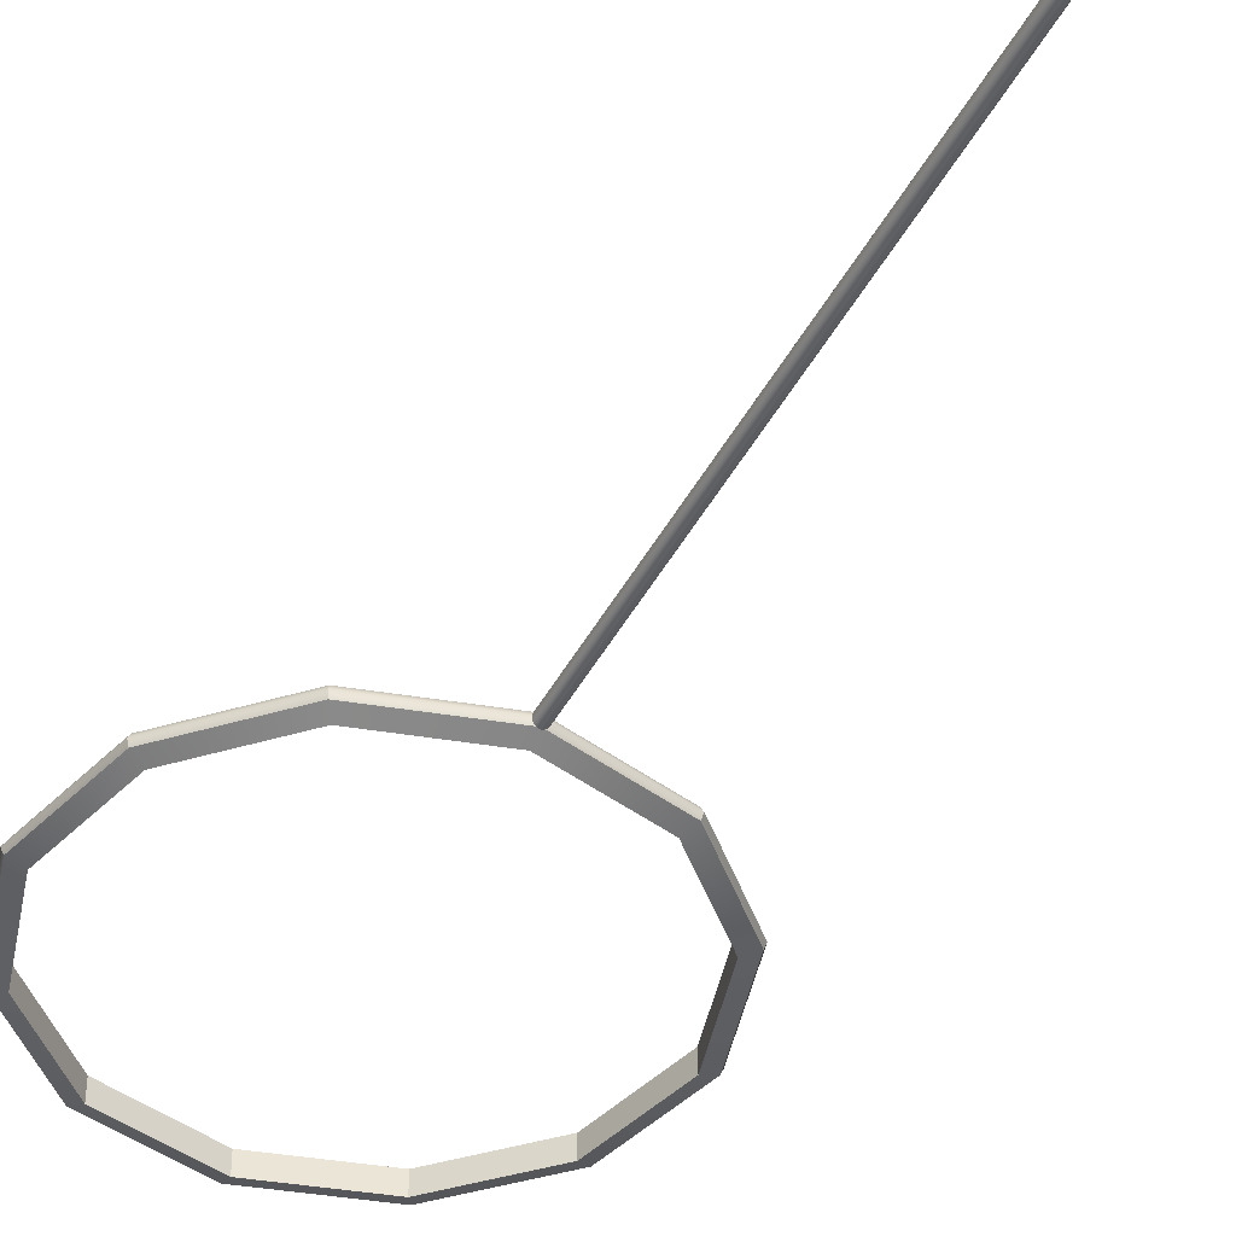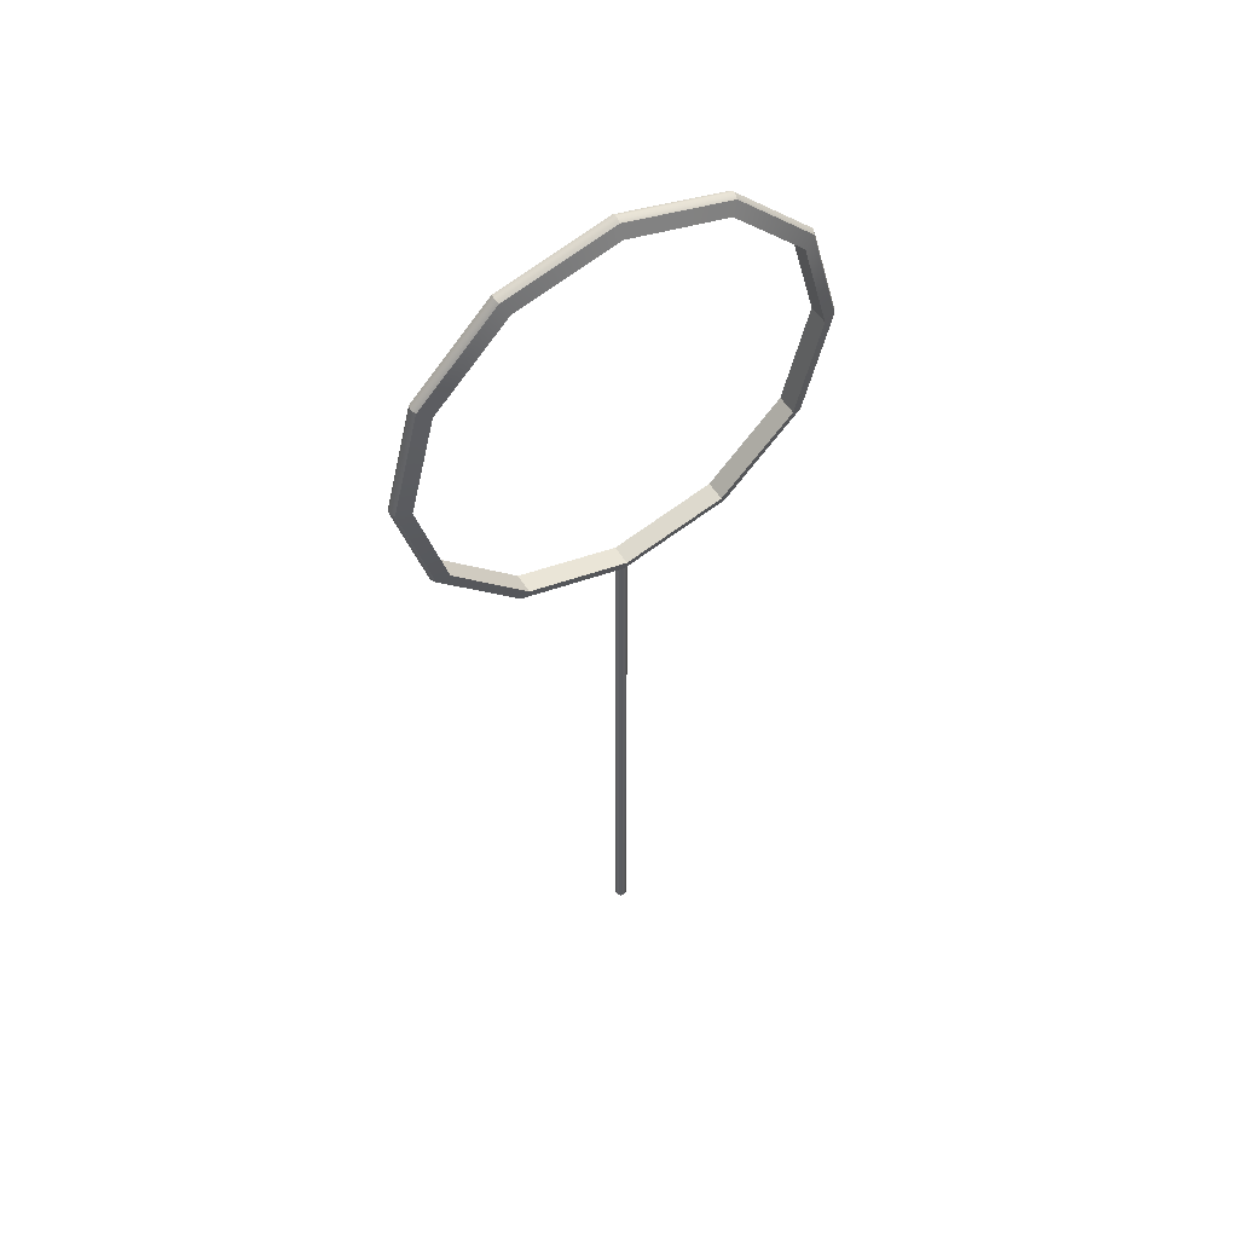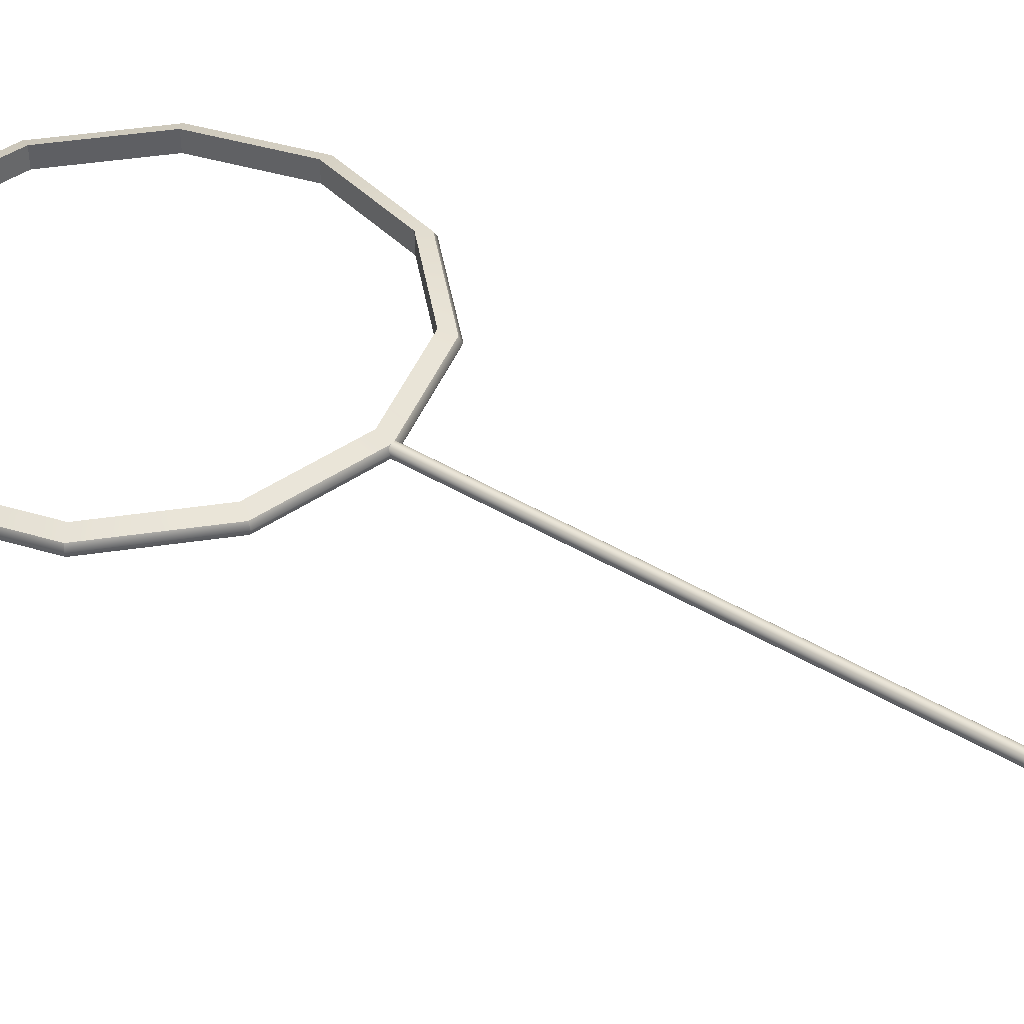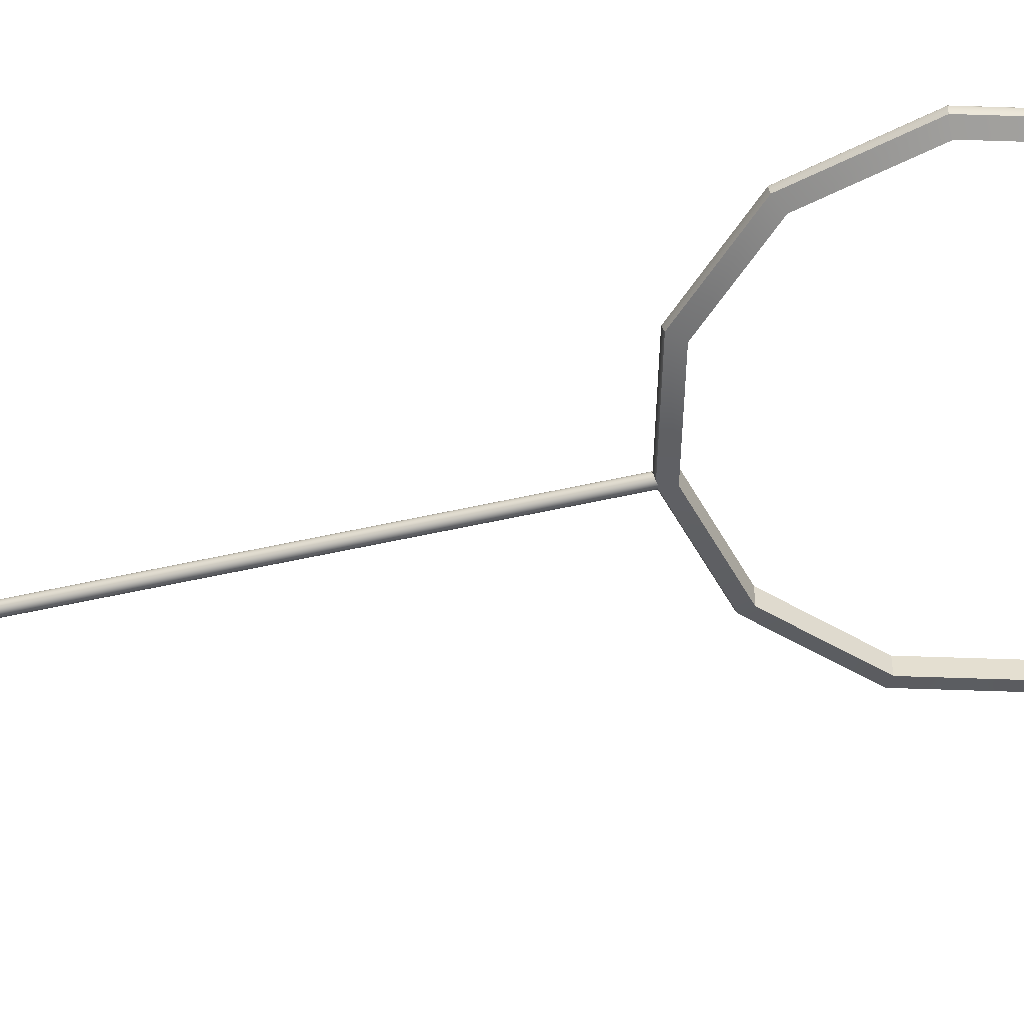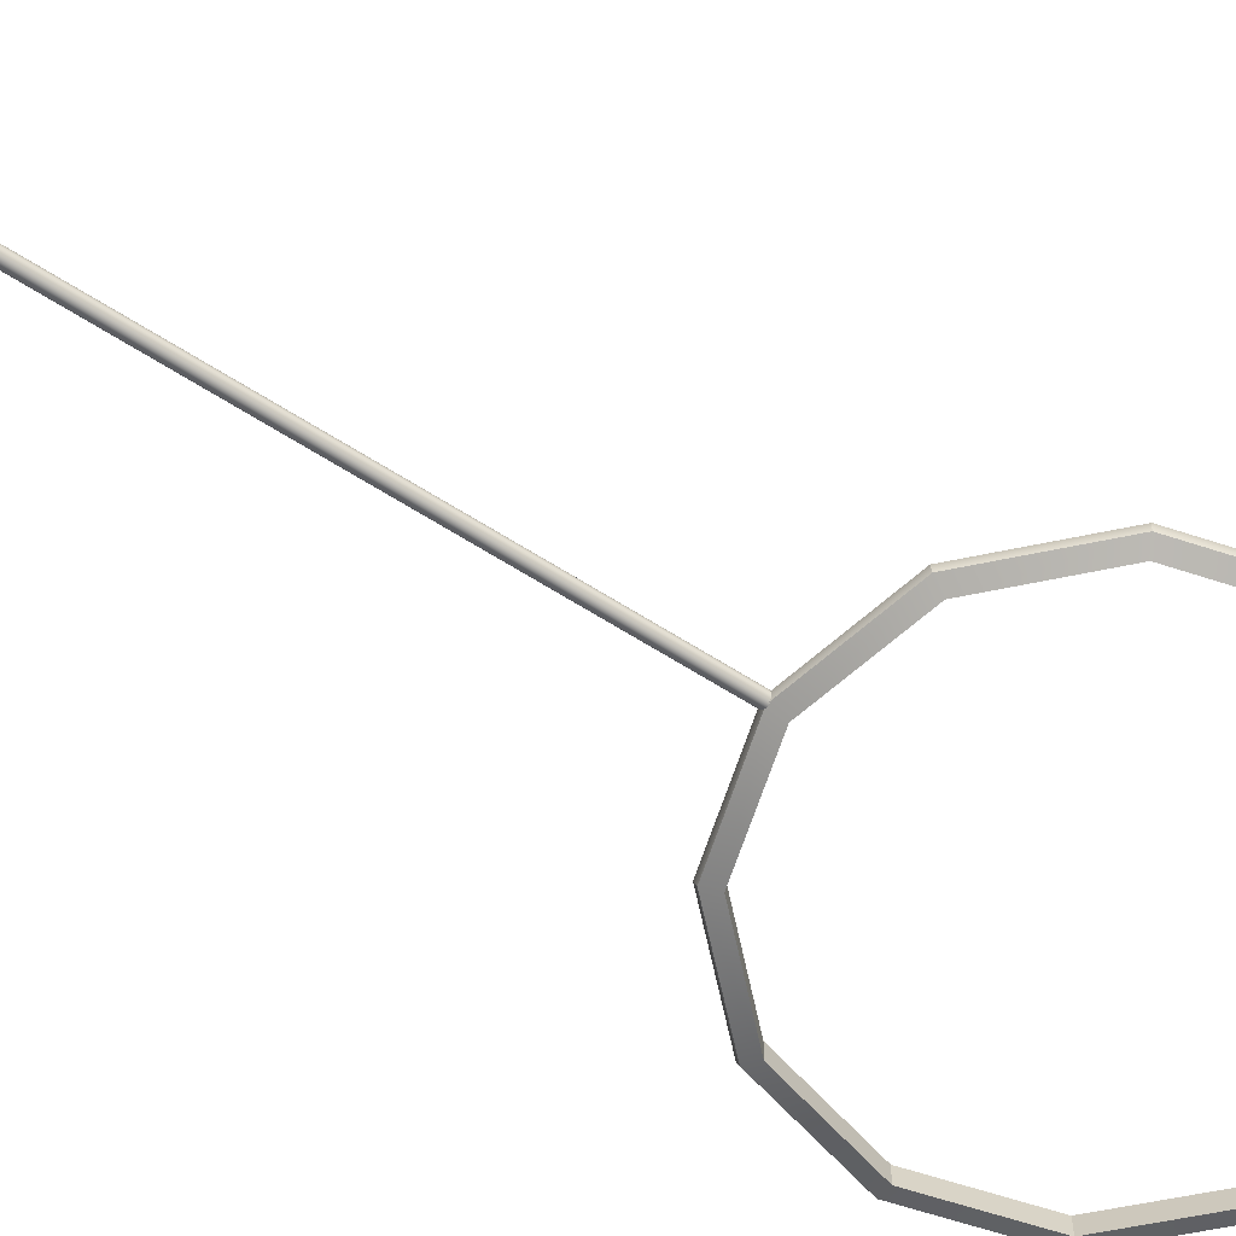
<metadata>
{"format":"obj","ext":"obj","renderer":"f3d","projection":"perspective","resolution":1024,"background":"white","views":[{"elev":-43.7,"azim":-26.3,"up":"+Z"},{"elev":54.5,"azim":-31.3,"up":"+Y"},{"elev":42.7,"azim":-54.3,"up":"+Z"},{"elev":-53.9,"azim":103.6,"up":"+Z"},{"elev":-63.9,"azim":57.2,"up":"+Z"}]}
</metadata>
<code>
g default
v 3.952 21.05 -0.3591
v 2.281 22.72 -0.3898
v 0 23.33 -0.4011
v -2.281 22.72 -0.3898
v -3.952 21.05 -0.3591
v -4.563 18.77 -0.3171
v -3.952 16.49 -0.2752
v -2.281 14.82 -0.2445
v 0 14.21 -0.2332
v 2.281 14.82 -0.2445
v 3.952 16.49 -0.2752
v 4.563 18.77 -0.3171
v 4.23 21.22 -0.2519
v 2.442 23 -0.2847
v 0 23.66 -0.2968
v -2.442 23 -0.2847
v -4.23 21.22 -0.2519
v -4.884 18.77 -0.2069
v -4.23 16.33 -0.162
v -2.442 14.54 -0.1291
v 0 13.89 -0.1171
v 2.442 14.54 -0.1291
v 4.23 16.33 -0.162
v 4.884 18.77 -0.2069
v 4.274 21.24 -0.1304
v 2.468 23.05 -0.1637
v 0 23.71 -0.1758
v -2.468 23.05 -0.1637
v -4.274 21.24 -0.1304
v -4.935 18.78 -0.08505
v -4.274 16.31 -0.03966
v -2.468 14.5 -0.006432
v 0 13.84 0.00573
v 2.468 14.5 -0.006432
v 4.274 16.31 -0.03966
v 4.935 18.78 -0.08505
v 4.216 21.21 -0.007918
v 2.434 22.99 -0.04069
v 0 23.65 -0.05269
v -2.434 22.99 -0.04069
v -4.216 21.21 -0.007918
v -4.868 18.78 0.03685
v -4.216 16.34 0.08162
v -2.434 14.56 0.1144
v 0 13.91 0.1264
v 2.434 14.56 0.1144
v 4.216 16.34 0.08162
v 4.868 18.78 0.03685
v 3.952 21.06 0.1051
v 2.281 22.73 0.07437
v 0 23.34 0.06312
v -2.281 22.73 0.07437
v -3.952 21.06 0.1051
v -4.563 18.78 0.1471
v -3.952 16.5 0.189
v -2.281 14.83 0.2197
v 0 14.22 0.231
v 2.281 14.83 0.2197
v 3.952 16.5 0.189
v 4.563 18.78 0.1471
v 0.1234 0.00482 -0.04009
v 0.1049 0.00482 -0.07625
v 0.07625 0.00482 -0.1049
v 0.04009 0.00482 -0.1234
v 0 0.00482 -0.1297
v -0.04009 0.00482 -0.1234
v -0.07625 0.00482 -0.1049
v -0.1049 0.00482 -0.07625
v -0.1234 0.00482 -0.04009
v -0.1297 0.00482 0
v -0.1234 0.00482 0.04009
v -0.1049 0.00482 0.07625
v -0.07625 0.00482 0.1049
v -0.04009 0.00482 0.1234
v -0 0.00482 0.1297
v 0.04009 0.00482 0.1234
v 0.07624 0.00482 0.1049
v 0.1049 0.00482 0.07624
v 0.1234 0.00482 0.04009
v 0.1297 0.00482 0
v 0.1234 13.94 -0.04009
v 0.1049 13.94 -0.07625
v 0.07625 13.94 -0.1049
v 0.04009 13.94 -0.1234
v 0 13.94 -0.1297
v -0.04009 13.94 -0.1234
v -0.07625 13.94 -0.1049
v -0.1049 13.94 -0.07625
v -0.1234 13.94 -0.04009
v -0.1297 13.94 0
v -0.1234 13.94 0.04009
v -0.1049 13.94 0.07625
v -0.07625 13.94 0.1049
v -0.04009 13.94 0.1234
v -0 13.94 0.1297
v 0.04009 13.94 0.1234
v 0.07624 13.94 0.1049
v 0.1049 13.94 0.07624
v 0.1234 13.94 0.04009
v 0.1297 13.94 0
v 0 0.00482 0
v 0 13.94 0
g pCylinder3
f 1 2 14 13
f 2 3 15 14
f 3 4 16 15
f 4 5 17 16
f 5 6 18 17
f 6 7 19 18
f 7 8 20 19
f 8 9 21 20
f 9 10 22 21
f 10 11 23 22
f 11 12 24 23
f 12 1 13 24
f 13 14 26 25
f 14 15 27 26
f 15 16 28 27
f 16 17 29 28
f 17 18 30 29
f 18 19 31 30
f 19 20 32 31
f 20 21 33 32
f 21 22 34 33
f 22 23 35 34
f 23 24 36 35
f 24 13 25 36
f 25 26 38 37
f 26 27 39 38
f 27 28 40 39
f 28 29 41 40
f 29 30 42 41
f 30 31 43 42
f 31 32 44 43
f 32 33 45 44
f 33 34 46 45
f 34 35 47 46
f 35 36 48 47
f 36 25 37 48
f 37 38 50 49
f 38 39 51 50
f 39 40 52 51
f 40 41 53 52
f 41 42 54 53
f 42 43 55 54
f 43 44 56 55
f 44 45 57 56
f 45 46 58 57
f 46 47 59 58
f 47 48 60 59
f 48 37 49 60
f 2 1 49 50
f 1 12 60 49
f 12 11 59 60
f 11 10 58 59
f 10 9 57 58
f 9 8 56 57
f 8 7 55 56
f 7 6 54 55
f 6 5 53 54
f 5 4 52 53
f 4 3 51 52
f 3 2 50 51
f 61 62 82 81
f 62 63 83 82
f 63 64 84 83
f 64 65 85 84
f 65 66 86 85
f 66 67 87 86
f 67 68 88 87
f 68 69 89 88
f 69 70 90 89
f 70 71 91 90
f 71 72 92 91
f 72 73 93 92
f 73 74 94 93
f 74 75 95 94
f 75 76 96 95
f 76 77 97 96
f 77 78 98 97
f 78 79 99 98
f 79 80 100 99
f 80 61 81 100
f 62 61 101
f 63 62 101
f 64 63 101
f 65 64 101
f 66 65 101
f 67 66 101
f 68 67 101
f 69 68 101
f 70 69 101
f 71 70 101
f 72 71 101
f 73 72 101
f 74 73 101
f 75 74 101
f 76 75 101
f 77 76 101
f 78 77 101
f 79 78 101
f 80 79 101
f 61 80 101
f 81 82 102
f 82 83 102
f 83 84 102
f 84 85 102
f 85 86 102
f 86 87 102
f 87 88 102
f 88 89 102
f 89 90 102
f 90 91 102
f 91 92 102
f 92 93 102
f 93 94 102
f 94 95 102
f 95 96 102
f 96 97 102
f 97 98 102
f 98 99 102
f 99 100 102
f 100 81 102

</code>
